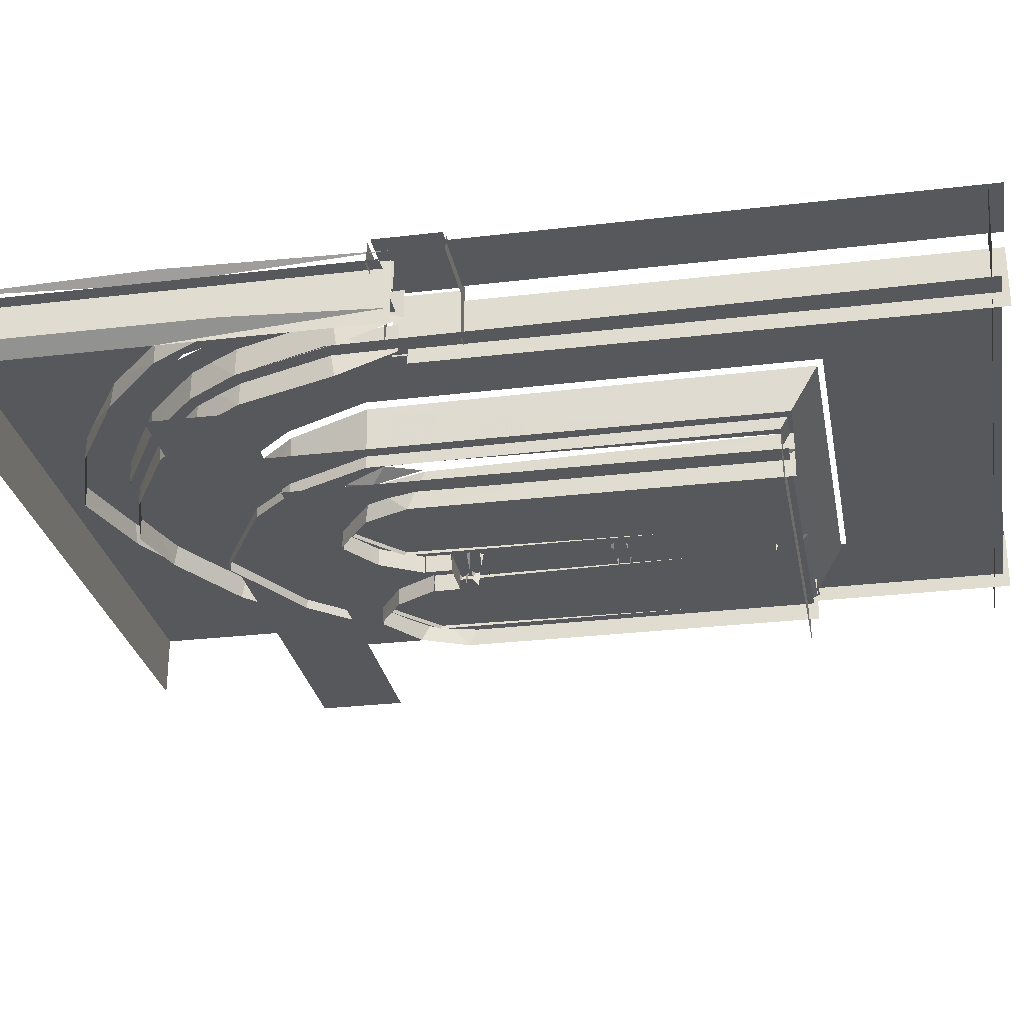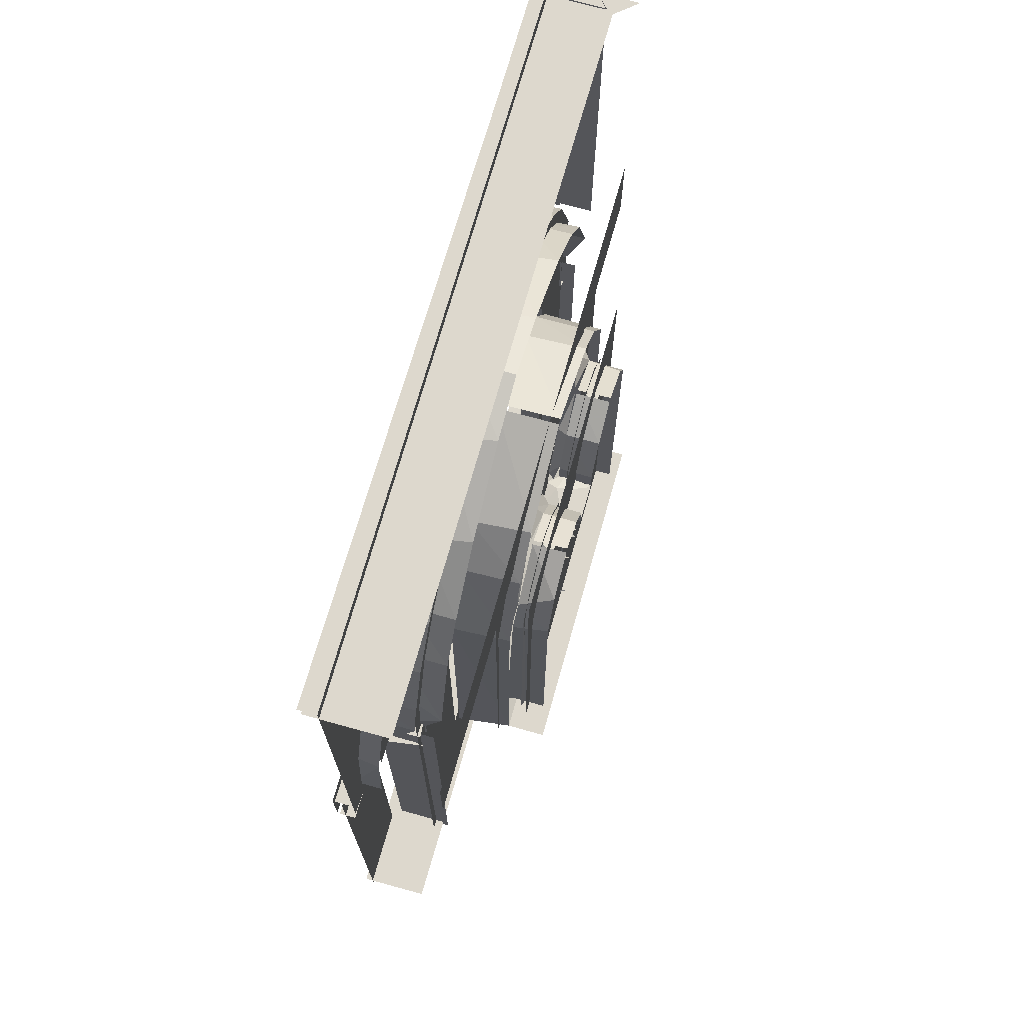
<metadata>
{"format":"obj","ext":"obj","renderer":"f3d","projection":"perspective","resolution":1024,"background":"white","views":[{"elev":-27.9,"azim":-79.7,"up":"+Z"},{"elev":72.1,"azim":105.8,"up":"+Y"}]}
</metadata>
<code>
g
v 3311 2555 -5009
v 2999 2379 -5009
v 2859 2028 -5009
v 3116 2475 -5009
v 3717 1947 -5074
v 3717 1947 -4981
v 3720 2045 -4983
v 3717 2042 -5074
v 3738 1943 -5075
v 3749 1943 -5007
v 3719 1945 -4983
v 3722 2046 -4982
v 3721 2046 -5074
v 3748 2046 -5007
v 3747 2046 -5076
v 3720 2042 -4978
v 3718 1947 -4980
v 3723 1943 -4982
v 3799 2032 -5030
v 3789 2156 -5030
v 3731 2101 -5031
v 3730 2029 -5031
v 3324 2516 -5030
v 3422 2488 -5030
v 3439 2541 -5030
v 3324 2573 -5030
v 3421 2485 -5032
v 3548 2417 -5030
v 3573 2472 -5030
v 3574 2390 -5032
v 3630 2335 -5033
v 3680 2368 -5030
v 3681 2261 -5030
v 3737 2284 -5030
v 3729 2146 -5030
v 2865 2028 -5030
v 2918 2029 -5030
v 2923 2096 -5032
v 2879 2162 -5030
v 3192 2527 -5030
v 3225 2485 -5030
v 3197 2468 -5032
v 3063 2446 -5030
v 3103 2416 -5030
v 3077 2390 -5032
v 3019 2332 -5032
v 2977 2362 -5030
v 2970 2259 -5030
v 2926 2279 -5030
v 2927 2142 -5030
v 3729 2031 -5035
v 3729 2117 -5106
v 3725 2030 -5076
v 3323 2513 -5032
v 3323 2509 -5105
v 3413 2485 -5105
v 3425 2480 -5035
v 3540 2415 -5105
v 3517 2434 -5032
v 3630 2331 -5105
v 3680 2260 -5105
v 3680 2260 -5033
v 3716 2178 -5032
v 2919 2029 -5031
v 2923 2030 -5076
v 2922 2114 -5106
v 3258 2494 -5032
v 3223 2478 -5105
v 3234 2482 -5035
v 3111 2415 -5035
v 3100 2407 -5105
v 3020 2331 -5105
v 2975 2257 -5035
v 2972 2258 -5105
v 2939 2170 -5033
v 3829 2020 -4993
v 3823 2124 -4994
v 3756 2099 -4991
v 3751 2017 -4995
v 3323 2532 -4991
v 3396 2510 -4994
v 3444 2564 -4995
v 3323 2597 -4995
v 3427 2503 -4991
v 3446 2559 -4991
v 3561 2427 -4991
v 3563 2505 -4994
v 3588 2400 -4994
v 3631 2447 -4991
v 3653 2341 -4991
v 3703 2377 -4994
v 3701 2262 -4993
v 3761 2287 -4991
v 3737 2174 -4996
v 3802 2200 -4994
v 2837 2016 -4991
v 2893 2017 -4991
v 2899 2088 -4994
v 2852 2158 -4991
v 3237 2569 -4995
v 3255 2509 -4994
v 3190 2482 -4994
v 3184 2544 -4991
v 3048 2459 -4991
v 3121 2447 -4991
v 3062 2399 -4994
v 3000 2338 -4994
v 2956 2374 -4994
v 2954 2263 -4995
v 2902 2281 -4991
v 2904 2136 -4991
v 3752 2092 -4995
v 3750 2097 -5071
v 3748 2017 -5040
v 3748 2017 -4998
v 3833 2020 -5040
v 3824 2142 -5040
v 3821 2156 -4998
v 3324 2529 -4994
v 3322 2525 -5071
v 3418 2500 -5071
v 3430 2495 -4998
v 3456 2561 -5040
v 3323 2599 -5040
v 3323 2599 -4998
v 3421 2499 -5071
v 3456 2485 -4994
v 3446 2565 -4998
v 3552 2426 -5071
v 3528 2445 -4994
v 3565 2507 -4998
v 3565 2507 -5040
v 3557 2422 -5071
v 3562 2418 -4998
v 3633 2449 -4994
v 3635 2452 -5040
v 3647 2337 -5071
v 3647 2337 -4998
v 3706 2379 -4998
v 3706 2379 -5040
v 3700 2261 -5071
v 3766 2290 -4998
v 3766 2290 -5040
v 3735 2173 -5071
v 3736 2174 -4996
v 2842 2143 -4998
v 2844 2155 -5040
v 2831 2016 -5040
v 2831 2016 -4998
v 2895 2017 -4993
v 2899 2017 -5040
v 2902 2123 -5071
v 3187 2552 -5040
v 3177 2548 -4998
v 3228 2497 -4998
v 3222 2495 -5071
v 3216 2492 -5071
v 3049 2468 -5040
v 3093 2494 -4994
v 3122 2444 -4994
v 3092 2421 -5071
v 3029 2446 -4994
v 2951 2373 -5040
v 3001 2336 -5071
v 2897 2284 -5040
v 2897 2284 -4998
v 2954 2258 -4998
v 2951 2259 -5071
v 2861 2194 -4995
v 2916 2166 -4995
v 2877 2267 -5129
v 2877 2258 -5127
v 2877 2242 -5128
v 2877 2241 -5138
v 3585 2097 -5078
v 3583 2108 -5168
v 3589 1547 -5168
v 3589 1494 -5078
v 3326 2368 -5078
v 3317 2368 -5168
v 3325 2367 -5168
v 3384 2347 -5075
v 3467 2290 -5168
v 3472 2285 -5078
v 3526 2226 -5168
v 3533 2222 -5075
v 3528 2223 -5078
v 3054 1494 -5078
v 3054 1547 -5168
v 3060 2103 -5168
v 3059 2103 -5078
v 3318 2367 -5078
v 3260 2347 -5075
v 3177 2290 -5078
v 3171 2285 -5168
v 3114 2226 -5075
v 3115 2223 -5168
v 3594 1486 -5071
v 3591 2104 -5071
v 3386 2350 -5071
v 3322 2370 -5071
v 3474 2293 -5071
v 3470 2292 -5075
v 3533 2229 -5071
v 3051 2070 -5074
v 3049 1486 -5071
v 3169 2294 -5071
v 3174 2292 -5075
v 3111 2229 -5071
v 3067 2135 -5074
v 3054 1488 -5074
v 3589 1547 -5229
v 3054 1547 -5229
v 3301 2075 -5151
v 3301 2073 -5151
v 3336 2075 -5151
v 3337 2077 -5151
v 3318 2240 -5151
v 3040 2243 -5151
v 3193 2172 -5160
v 3253 2149 -5151
v 3090 2085 -5151
v 3040 2031 -5151
v 3092 2032 -5162
v 3384 2151 -5151
v 3442 2179 -5151
v 3596 2243 -5151
v 3596 2031 -5151
v 3547 2083 -5151
v 3546 2031 -5160
v 3040 1531 -5151
v 3097 1532 -5151
v 3089 2026 -5151
v 3294 2031 -5155
v 3342 2031 -5158
v 3547 2025 -5151
v 3539 1532 -5151
v 3192 2165 -5165
v 3197 2165 -5216
v 3198 2166 -5165
v 3253 2129 -5216
v 3253 2129 -5165
v 3289 2070 -5216
v 3286 2075 -5165
v 3287 2069 -5216
v 3287 2069 -5165
v 3092 2027 -5156
v 3097 2053 -5216
v 3118 2110 -5165
v 3125 2117 -5216
v 3190 2166 -5216
v 3383 2129 -5165
v 3383 2129 -5216
v 3438 2166 -5216
v 3440 2165 -5165
v 3348 2070 -5165
v 3348 2070 -5216
v 3445 2165 -5216
v 3539 1532 -5216
v 3539 2056 -5216
v 3446 2166 -5165
v 3508 2122 -5216
v 3520 2106 -5165
v 3523 2101 -5165
v 3540 2028 -5162
v 3349 2069 -5165
v 3343 2031 -5154
v 3349 2031 -5216
v 3287 2031 -5216
v 3097 1532 -5216
v 3132 2148 -5151
v 3131 2147 -5151
v 3090 2085 -5151
v 3497 2154 -5151
v 3499 2152 -5151
v 3547 2083 -5151
v 3288 1791 -5181
v 3289 1791 -5194
v 3300 1782 -5202
v 3336 1783 -5205
v 3352 1787 -5176
v 3342 1781 -5180
v 3348 1793 -5176
v 3334 1791 -5158
v 3319 1793 -5154
v 3308 1781 -5164
v 3308 1791 -5156
v 3296 1791 -5164
v 3291 1800 -5202
v 3299 1806 -5196
v 3294 1793 -5204
v 3344 1800 -5206
v 3342 1807 -5178
v 3333 1800 -5154
v 3308 1806 -5164
v 3294 1800 -5165
v 3301 1577 -5202
v 3298 1975 -5190
v 3303 1975 -5200
v 3298 1578 -5190
v 3303 1977 -5200
v 3336 1578 -5198
v 3336 1975 -5198
v 3341 1978 -5189
v 3334 1577 -5203
v 3340 1975 -5182
v 3340 1578 -5190
v 3335 1975 -5171
v 3335 1578 -5171
v 3328 1578 -5166
v 3328 1975 -5166
v 3319 1578 -5164
v 3317 1977 -5163
v 3310 1578 -5166
v 3301 1975 -5173
v 3292 1574 -5179
v 3303 1977 -5170
v 3298 1578 -5182
v 3296 1981 -5182
v 3299 1981 -5198
v 3336 1981 -5201
v 3342 1983 -5189
v 3342 1983 -5178
v 3336 1977 -5171
v 3329 1982 -5164
v 3321 1982 -5162
v 3309 1977 -5165
v 3297 1977 -5180
v 3296 1983 -5190
v 3294 1990 -5213
v 3337 1987 -5207
v 3343 1985 -5180
v 3319 1986 -5158
v 3294 1985 -5183
v 3283 1996 -5178
v 3288 1996 -5207
v 3356 1991 -5195
v 3350 1996 -5165
v 3342 1991 -5153
v 3335 1998 -5153
v 3306 1996 -5152
v 3290 1998 -5163
v 3278 2003 -5179
v 3297 2007 -5214
v 3347 2003 -5215
v 3353 1998 -5203
v 3355 1998 -5194
v 3355 2003 -5169
v 3319 2004 -5147
v 3288 2016 -5182
v 3285 2013 -5176
v 3348 2013 -5203
v 3350 2017 -5191
v 3349 2016 -5177
v 3335 2015 -5159
v 3321 2015 -5155
v 3289 2017 -5193
v 3295 2015 -5205
v 3295 2022 -5216
v 3345 2015 -5204
v 3352 2018 -5184
v 3342 2015 -5165
v 3320 2022 -5147
v 3290 2021 -5161
v 3306 2016 -5158
v 3283 2020 -5192
v 3342 2022 -5215
v 3362 2024 -5175
v 3352 2026 -5164
v 3305 2026 -5149
v 3290 2026 -5159
v 3279 2031 -5176
v 3291 2031 -5217
v 3340 2034 -5212
v 3359 2031 -5195
v 3344 2031 -5151
v 3302 2031 -5149
v 3303 2039 -5197
v 3338 2040 -5180
v 3310 2039 -5168
v 3299 1572 -5201
v 3308 1572 -5162
v 3321 1572 -5159
v 3341 1572 -5170
v 3345 1572 -5181
v 3347 1572 -5178
v 3339 1572 -5201
v 3295 1549 -5193
v 3294 1561 -5179
v 3308 1549 -5162
v 3321 1549 -5160
v 3330 1549 -5162
v 3344 1549 -5181
v 3343 1549 -5193
v 3339 1549 -5201
v 3299 1549 -5201
v 3752 1254 -5071
v 2891 1254 -5071
v 3054 1254 -5071
v 3751 1244 -4991
v 3751 2018 -4991
v 3744 2018 -4998
v 3737 2018 -5093
v 3737 1244 -5093
v 3744 1244 -4998
v 2922 2018 -4998
v 2915 1244 -4991
v 2922 1244 -4998
v 2929 1244 -5093
v 2929 2018 -5093
v 2940 1947 -5073
v 2939 2043 -5073
v 2940 2042 -4981
v 2938 1945 -4983
v 2938 1945 -5074
v 2909 1943 -5007
v 2910 1943 -5076
v 2914 2046 -5076
v 2934 2046 -4982
v 2906 2046 -5016
v 2936 1945 -4981
v 2937 2043 -4980
v 2934 1943 -4982
v 2814 2332 -4984
v 2810 2019 -4984
v 2828 2019 -5092
v 2828 2332 -5092
v 2828 2332 -4998
v 2828 2019 -4998
v 2819 2646 -4989
v 2808 2646 -4984
v 2828 2646 -5092
v 2877 2268 -5146
v 2912 2237 -5154
v 2912 2366 -5154
v 3791 1949 -5009
v 3747 2207 -5009
v 3668 2344 -5009
v 3511 2481 -5009
v 3596 1531 -5151
v 2833 2643 -5102
v 3540 1791 -5186
v 3109 1791 -5186
v 3540 2001 -5186
v 3109 2001 -5186
v 3543 2078 -5179
v 3520 2086 -5179
v 3529 1553 -5189
v 3548 1532 -5179
v 3515 2095 -5197
v 3508 2135 -5179
v 3449 2177 -5179
v 3439 2157 -5179
v 3447 2153 -5197
v 3391 2148 -5179
v 3400 2128 -5197
v 3342 2074 -5179
v 3361 2068 -5179
v 3359 2062 -5197
v 3339 1532 -5179
v 3358 1553 -5189
v 3296 2078 -5179
v 3273 2086 -5179
v 3282 1553 -5189
v 3301 1532 -5179
v 3268 2095 -5197
v 3261 2135 -5179
v 3202 2177 -5179
v 3192 2157 -5179
v 3200 2153 -5197
v 3144 2148 -5179
v 3153 2128 -5197
v 3095 2073 -5179
v 3114 2068 -5179
v 3112 2062 -5197
v 3092 1532 -5179
v 3111 1553 -5189
v 2809 1267 -5089
v 3563 1538 -5191
v 3562 2221 -5191
v 3066 2221 -5191
v 3066 1539 -5191
v 3719 1945 -5074
v 3722 1945 -4981
v 3718 2042 -4980
v 3722 2045 -4981
v 3717 2042 -4981
v 3720 2045 -5074
v 3723 2045 -4980
v 3720 1947 -4978
v 3723 1945 -4980
v 3731 2029 -5030
v 3635 2335 -5030
v 3680 2260 -5034
v 3714 2178 -5034
v 3134 2433 -5032
v 3016 2334 -5030
v 2975 2261 -5033
v 3324 2510 -5035
v 3324 2510 -5035
v 3323 2509 -5105
v 3550 2408 -5035
v 3630 2331 -5035
v 2923 2030 -5035
v 2930 2127 -5035
v 3021 2331 -5035
v 3827 2020 -4991
v 3816 2151 -4991
v 3755 2017 -4991
v 3323 2592 -4991
v 3323 2597 -4995
v 3562 2502 -4991
v 3654 2335 -4994
v 3701 2376 -4991
v 3702 2263 -4991
v 3700 2262 -4996
v 3763 2288 -4994
v 3741 2176 -4991
v 2834 2016 -4995
v 2841 2121 -4995
v 3218 2500 -4991
v 3163 2536 -4994
v 3060 2401 -4991
v 2998 2340 -4991
v 2956 2370 -4991
v 2949 2260 -4991
v 2893 2269 -4994
v 3750 2097 -4998
v 3746 2136 -5071
v 3833 2020 -4998
v 3323 2526 -4998
v 3323 2526 -4998
v 3322 2525 -5071
v 3322 2525 -5071
v 3323 2599 -5040
v 3323 2599 -4998
v 3635 2452 -4998
v 3647 2337 -5071
v 3700 2261 -5071
v 2899 2017 -4998
v 2898 2107 -5072
v 2906 2121 -4998
v 3039 2460 -4998
v 3098 2425 -4998
v 3086 2417 -5071
v 2951 2373 -4998
v 3003 2336 -4998
v 3001 2336 -5071
v 2951 2259 -5071
v 3589 2083 -5075
v 3589 1547 -5168
v 3589 1547 -5168
v 3589 1488 -5074
v 3589 1494 -5078
v 3591 1493 -5076
v 3592 1489 -5073
v 3322 2366 -5075
v 3322 2366 -5075
v 3576 2138 -5074
v 3054 1494 -5078
v 3051 1489 -5073
v 3050 1492 -5074
v 3054 1547 -5168
v 3054 1547 -5168
v 3118 2226 -5078
v 3052 2104 -5071
v 3256 2349 -5071
v 3194 2183 -5151
v 3196 2168 -5163
v 3254 2148 -5152
v 3385 2151 -5151
v 3442 2172 -5159
v 3441 2170 -5161
v 3544 2027 -5156
v 3097 1532 -5151
v 3096 2029 -5162
v 3294 2031 -5158
v 3301 2031 -5151
v 3335 2031 -5151
v 3539 1532 -5151
v 3253 2129 -5165
v 3288 2069 -5165
v 3116 2106 -5165
v 3383 2129 -5165
v 3350 2075 -5165
v 3349 2069 -5216
v 3349 2031 -5165
v 3349 2031 -5216
v 3287 2031 -5216
v 3287 2031 -5165
v 3285 1787 -5176
v 3343 1793 -5205
v 3348 1791 -5194
v 3344 1791 -5168
v 3319 1787 -5153
v 3298 1975 -5182
v 3297 1976 -5188
v 3303 1578 -5200
v 3335 1976 -5200
v 3340 1975 -5190
v 3341 1976 -5182
v 3341 1578 -5180
v 3340 1578 -5182
v 3330 1976 -5166
v 3321 1575 -5160
v 3319 1975 -5164
v 3310 1975 -5166
v 3301 1578 -5173
v 3339 1981 -5172
v 3310 1981 -5163
v 3302 1981 -5169
v 3288 1992 -5158
v 3284 2000 -5197
v 3343 1998 -5216
v 3354 2000 -5175
v 3322 1996 -5149
v 3334 2012 -5155
v 3296 2015 -5165
v 3281 2028 -5198
v 3280 2026 -5180
v 3286 2026 -5208
v 3348 2026 -5213
v 3358 2028 -5192
v 3357 2028 -5174
v 3339 2026 -5152
v 3322 2026 -5147
v 3294 1572 -5193
v 3297 1572 -5170
v 3330 1572 -5162
v 3344 1572 -5193
v 3298 1549 -5171
v 3340 1549 -5171
v 3737 2018 -5005
v 3737 1244 -5005
v 2915 2018 -4991
v 2929 1244 -5005
v 2929 2018 -5005
v 2940 2042 -5073
v 2939 2043 -4982
v 2938 2042 -4979
v 2940 1947 -4981
v 2938 1947 -4979
v 2936 1943 -5074
v 2937 1947 -4978
v 2934 1945 -4980
v 2937 2042 -4978
v 2934 2045 -4980
v 2810 2332 -4984
v 2819 2019 -4989
v 2813 2019 -5080
v 2828 2332 -5092
v 2828 2332 -4998
v 2828 2646 -4998
v 2828 2646 -5092
v 3796 2665 -5009
v 3874 1988 -5009
v 3874 2254 -5009
v 3874 2665 -5009
v 3874 2565 -5009
v 3874 2446 -5009
v 2806 2344 -5009
v 2806 2031 -5009
v 2806 2665 -5009
v 2806 2481 -5009
v 3874 1947 -4978
v 3874 2042 -4978
v 3874 1943 -5006
v 3874 1943 -4981
v 3874 2045 -4980
v 3874 2046 -4981
v 3874 2046 -5006
v 3874 1945 -4980
v 3873 2258 -5127
v 3873 2241 -5138
v 3873 2267 -5129
v 3874 1244 -4991
v 3874 2018 -4991
v 2806 2018 -4991
v 2806 1244 -4991
v 2806 2042 -4978
v 2806 1947 -4978
v 2806 1943 -4981
v 2806 1943 -5006
v 2806 2045 -4980
v 3873 2268 -5146
v 3873 2242 -5128
v 3873 2237 -5154
v 3873 2366 -5154
v 2806 2047 -5015
v 2806 1945 -4980
v 2806 2236 -5073
v 2806 2332 -5073
v 2806 2646 -5073
v 2806 2646 -4984
v 3874 2646 -4984
v 3874 2656 -4983
v 2806 2656 -4983
v 2806 2643 -4986
v 3874 2643 -5102
v 3874 2643 -4986
v 2806 2643 -5134
v 2806 1262 -4979
v 3874 1262 -4979
v 3874 1267 -5084
v 2807 1259 -4976
v 3874 1259 -4976
v 2807 1246 -4974
v 3874 1246 -4974
v 2806 2665 -4992
v 3874 2665 -5009
v 3874 2665 -4983
v 3749 2665 -5009
v 2806 2046 -4981
g u2NEBuild1
f 218 219 568
f 218 568 221
f 218 225 226
f 218 226 227
f 271 219 273
f 568 219 271
f 227 274 276
f 227 226 274
f 215 217 218
f 215 218 221
f 218 217 225
f 228 237 440
f 206 398 399
f 5 487 8
f 18 9 10
f 14 13 12
f 19 35 492
f 23 25 26
f 25 28 29
f 493 29 28
f 33 32 493
f 34 35 20
f 39 37 50
f 41 26 40
f 44 40 43
f 497 43 47
f 48 47 49
f 50 49 39
f 499 56 57
f 57 58 502
f 502 60 503
f 503 61 494
f 494 52 495
f 495 52 51
f 505 65 66
f 69 501 500
f 70 68 69
f 506 71 70
f 506 74 72
f 73 66 74
f 507 78 509
f 80 85 510
f 85 86 512
f 512 86 89
f 90 89 86
f 515 514 90
f 93 518 508
f 99 97 111
f 521 510 103
f 105 103 104
f 524 104 525
f 526 525 110
f 111 110 99
f 528 114 115
f 530 117 118
f 531 121 122
f 128 535 536
f 122 129 134
f 131 123 128
f 537 132 131
f 134 538 138
f 139 136 537
f 138 141 516
f 139 143 140
f 516 144 145
f 118 143 142
f 145 113 528
f 146 148 149
f 542 151 541
f 125 153 154
f 155 120 532
f 154 158 543
f 544 157 155
f 543 163 546
f 547 545 544
f 546 165 166
f 547 549 164
f 166 147 146
f 167 541 549
f 175 177 554
f 179 183 184
f 184 185 187
f 187 176 175
f 191 564 190
f 194 180 192
f 565 195 194
f 191 197 565
f 178 563 188
f 552 213 189
f 233 219 223
f 236 227 276
f 223 575 233
f 215 579 217
f 228 236 237
f 240 241 581
f 581 243 582
f 249 251 238
f 576 248 249
f 252 254 255
f 256 253 252
f 259 265 260
f 261 262 264
f 264 260 265
f 587 586 266
f 246 589 590
f 232 248 576
f 268 267 234
f 242 570 569
f 244 570 242
f 272 583 220
f 583 222 224
f 571 584 573
f 571 585 584
f 263 275 572
f 229 263 230
f 216 235 585
f 577 214 244
f 282 595 286
f 591 279 286
f 294 293 295
f 290 296 295
f 332 339 333
f 333 339 612
f 345 352 348
f 348 352 617
f 349 351 343
f 361 367 368
f 361 368 363
f 374 379 375
f 376 379 380
f 376 380 377
f 377 380 372
f 529 198 397
f 126 202 133
f 133 204 137
f 137 204 539
f 539 199 529
f 200 533 201
f 152 206 566
f 156 207 567
f 161 209 207
f 168 566 209
f 533 567 201
f 397 206 399
f 633 404 634
f 636 410 637
f 641 638 413
f 643 416 417
f 429 427 428
f 428 654 653
f 446 448 449
f 451 447 446
f 452 447 451
f 453 450 447
f 455 458 453
f 458 456 453
f 460 458 457
f 461 459 458
f 449 461 460
f 462 464 465
f 467 463 462
f 468 463 467
f 469 466 463
f 471 474 469
f 474 472 469
f 476 474 473
f 477 475 474
f 465 477 476
f 479 481 482
f 465 464 477
f 476 477 474
f 474 475 472
f 473 474 471
f 471 469 468
f 462 463 464
f 460 461 458
f 458 459 456
f 457 458 455
f 455 453 452
f 446 447 448
f 649 652 424
f 652 430 424
f 643 423 416
f 168 152 566
f 548 168 209
f 161 548 209
f 156 161 207
f 126 200 202
f 602 386 305
f 605 386 602
f 372 380 378
f 375 379 376
f 372 378 373
f 349 617 351
f 348 617 349
f 343 351 344
f 333 612 334
f 332 337 339
f 331 337 332
f 334 612 330
f 289 296 290
f 296 294 295
f 294 292 293
f 595 591 286
f 281 595 282
f 280 281 282
f 229 275 263
f 571 216 585
f 272 222 583
f 214 570 244
f 269 268 234
f 246 245 589
f 587 588 586
f 259 580 265
f 256 257 253
f 249 248 250
f 240 239 241
f 223 231 575
f 552 212 213
f 178 551 563
f 560 564 191
f 187 185 176
f 179 181 183
f 175 176 177
f 542 541 167
f 167 549 547
f 546 163 165
f 547 164 545
f 544 545 157
f 155 157 120
f 125 124 153
f 540 151 542
f 142 143 139
f 138 538 141
f 122 121 129
f 128 123 535
f 531 534 121
f 528 113 114
f 526 110 111
f 526 524 525
f 524 523 104
f 105 104 523
f 521 103 105
f 515 518 93
f 90 514 89
f 84 86 85
f 80 84 85
f 505 66 73
f 73 74 506
f 506 72 71
f 70 71 68
f 69 68 501
f 504 65 505
f 494 61 52
f 57 56 58
f 499 55 56
f 51 52 53
f 48 497 47
f 41 40 44
f 23 26 41
f 36 37 39
f 33 35 34
f 33 34 32
f 24 28 25
f 23 24 25
f 656 655 436
f 655 659 658
f 655 660 659
f 655 657 660
f 436 655 437
f 437 655 438
f 438 655 439
f 439 655 1
f 3 661 662
f 3 664 661
f 4 663 2
f 663 4 1
f 665 16 490
f 667 668 10
f 14 670 671
f 401 676 677
f 635 679 407
f 680 644 646
f 682 416 423
f 435 687 688
f 420 689 419
f 651 691 692
f 432 692 693
f 441 698 701
f 651 650 691
f 689 713 419
f 10 668 18
f 3 663 664
f 2 663 3
f 703 704 478
f 703 478 702
f 441 699 700
f 441 700 698
f 651 692 432
f 434 687 435
f 682 683 416
f 680 681 644
f 635 678 679
f 400 676 401
f 14 12 670
f 665 666 16
f 655 663 1
f 655 656 657
f 479 480 481
f 469 472 470
f 469 470 466
f 468 469 463
f 463 466 464
f 449 448 461
f 453 456 454
f 453 454 450
f 452 453 447
f 447 450 448
f 427 654 428
f 426 427 429
f 420 419 418
f 411 638 641
f 636 409 410
f 633 403 404
f 397 198 206
f 156 567 533
f 152 398 206
f 126 533 200
f 539 204 199
f 133 202 204
f 529 199 198
f 232 270 248
f 264 262 260
f 261 258 262
f 252 253 254
f 249 250 251
f 581 241 243
f 215 578 579
f 228 227 236
f 273 219 233
f 191 190 197
f 565 197 195
f 194 195 180
f 184 183 185
f 166 165 147
f 543 158 163
f 154 153 158
f 146 147 148
f 145 144 113
f 118 117 143
f 516 141 144
f 139 140 136
f 134 129 538
f 537 136 132
f 131 132 123
f 530 116 117
f 80 510 521
f 96 97 99
f 518 78 508
f 515 93 514
f 507 508 78
f 503 60 61
f 502 58 60
f 48 49 50
f 497 44 43
f 493 32 29
f 19 20 35
f 14 15 13
f 5 6 487
g
f 711 710 712
f 711 712 709

</code>
